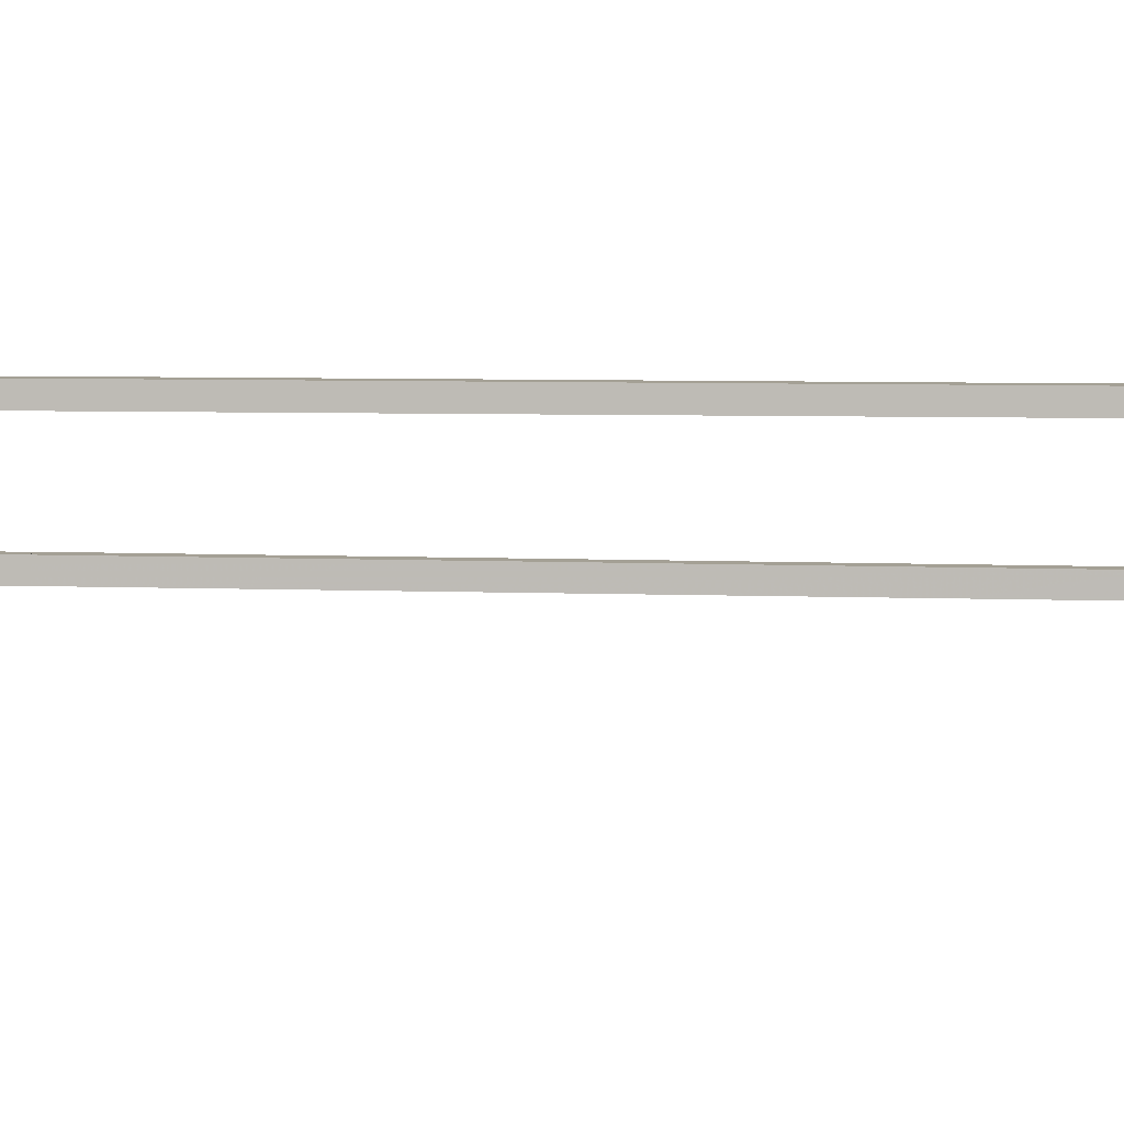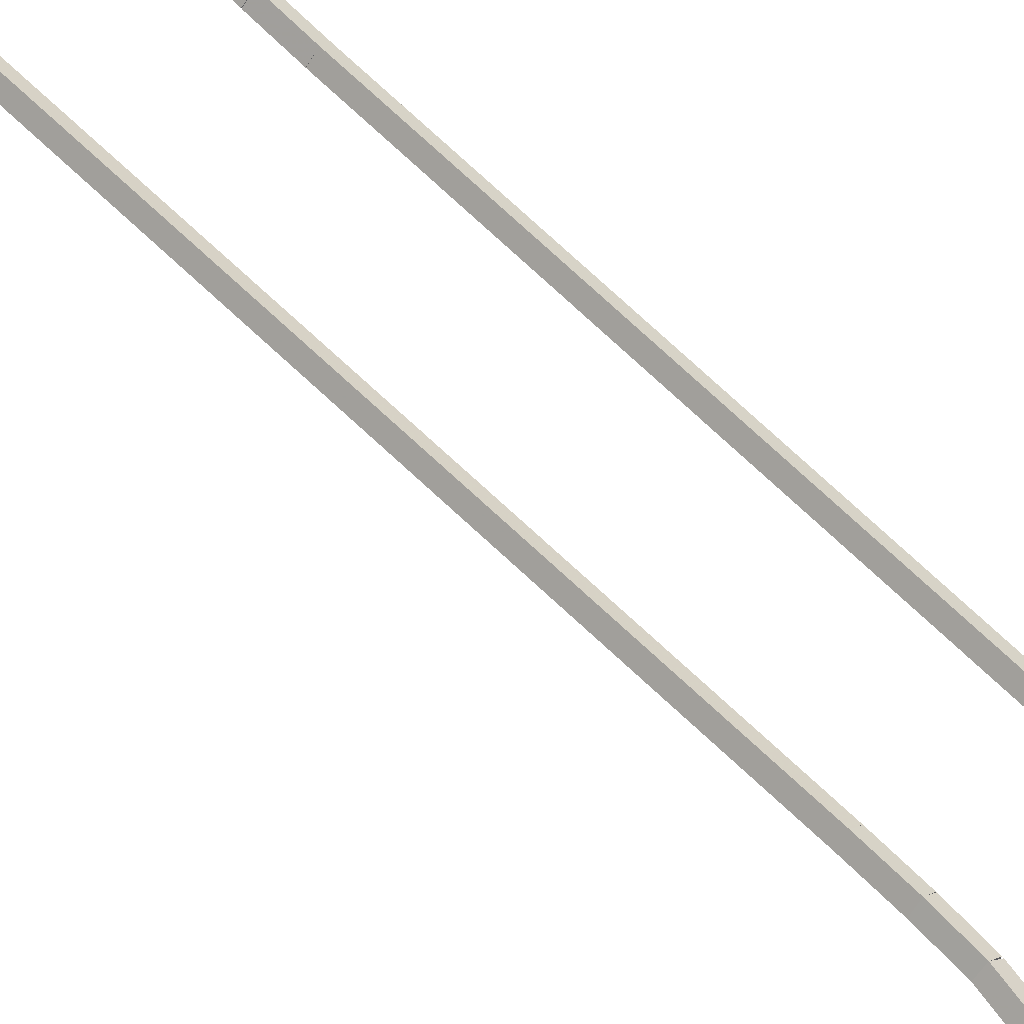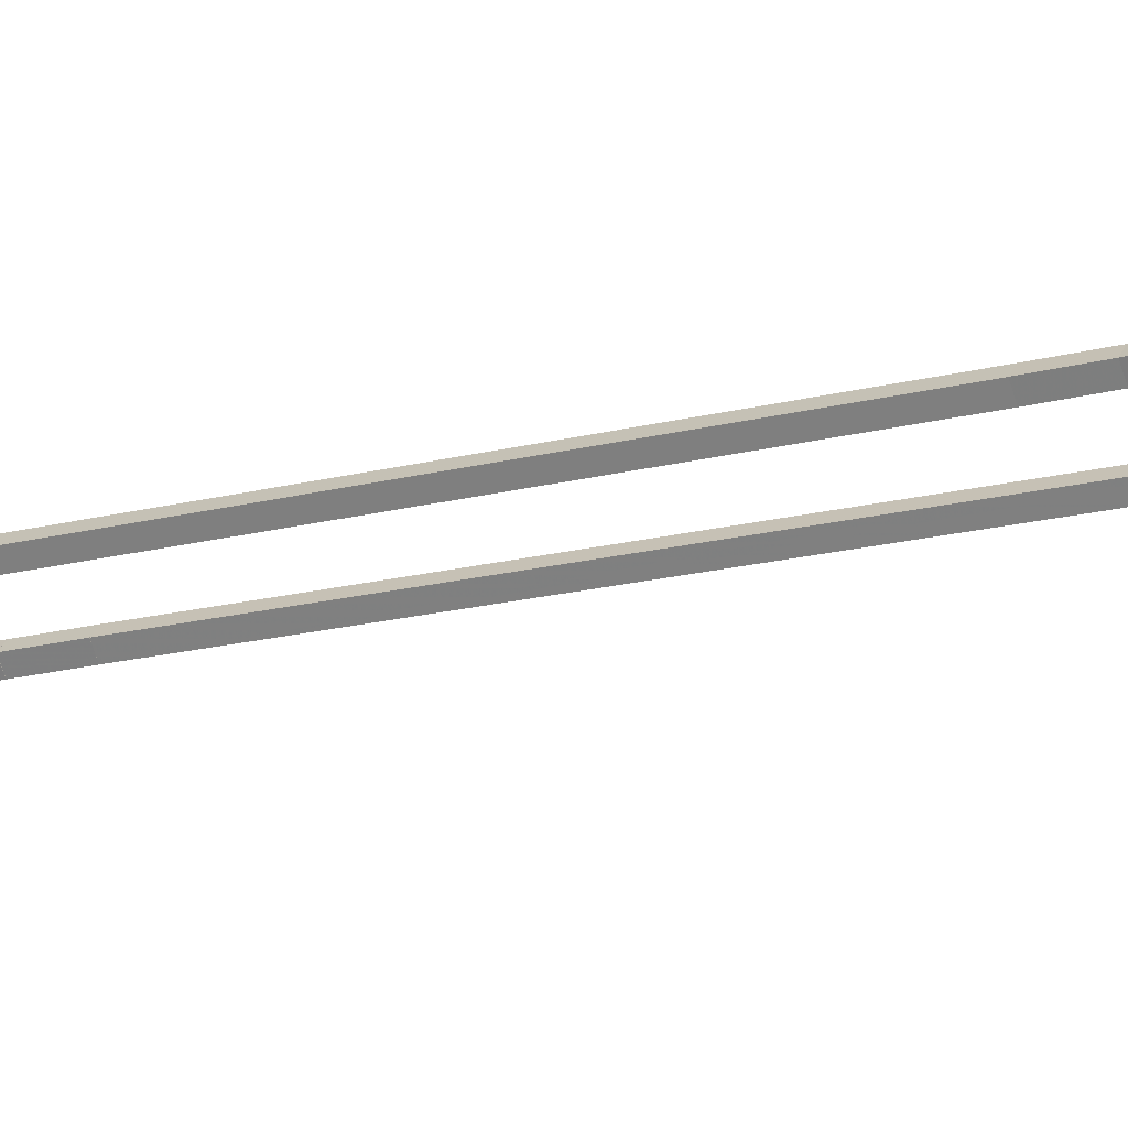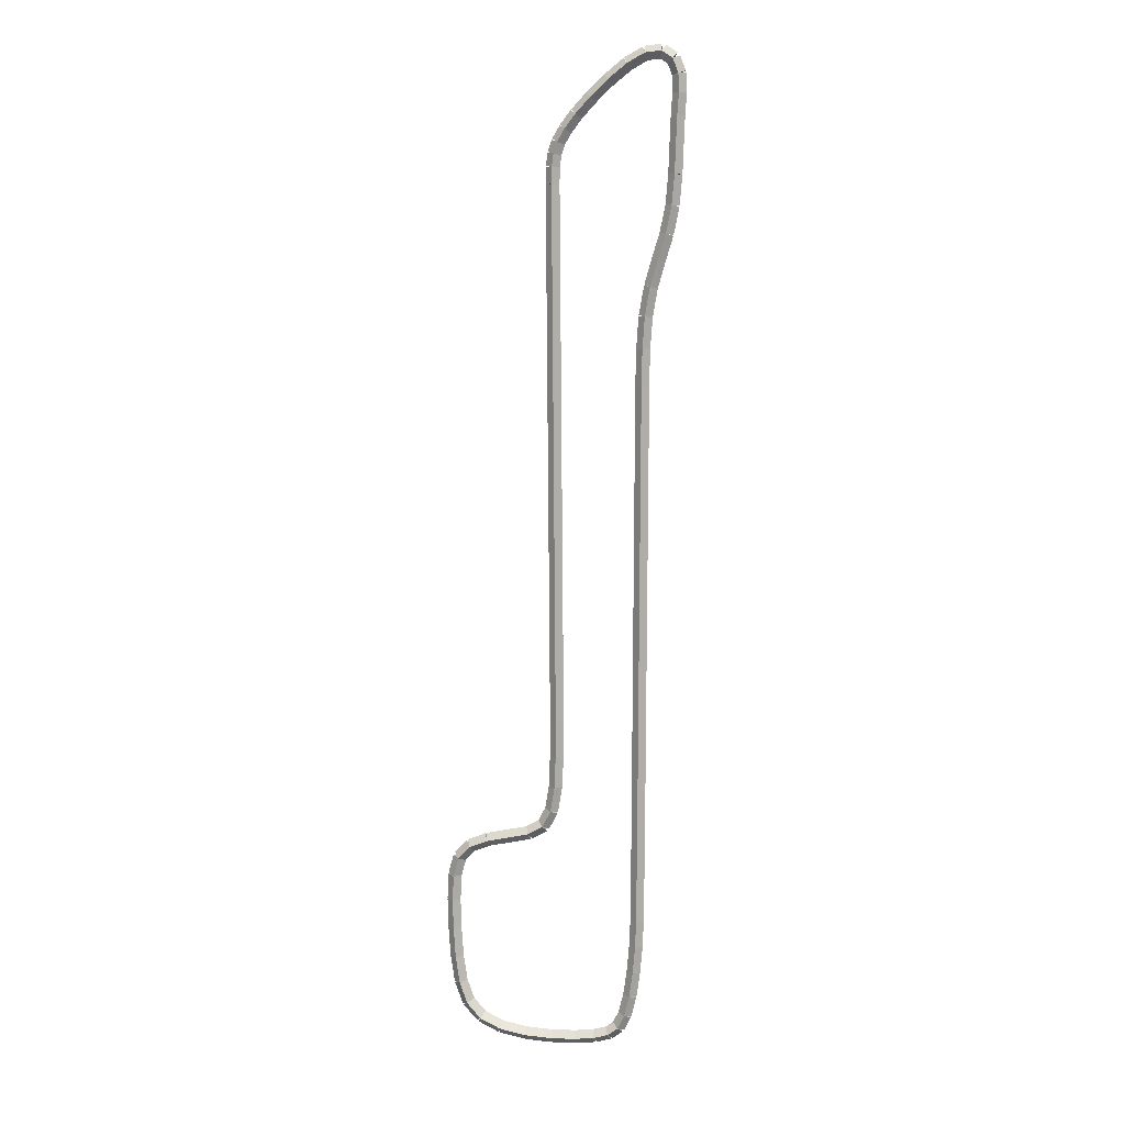
<metadata>
{"format":"obj","ext":"obj","renderer":"f3d","projection":"perspective","resolution":1024,"background":"white","views":[{"elev":-39.3,"azim":89.2,"up":"+Z"},{"elev":62.7,"azim":-44.5,"up":"+Z"},{"elev":-21.0,"azim":113.8,"up":"+Z"},{"elev":8.4,"azim":9.8,"up":"+Y"}]}
</metadata>
<code>
g name
v 19.75 18.2 26.7
v 19.55 18.21 26.5
v 19.75 18.2 26.3
v 19.95 18.2 26.5
v 19.77 20.93 26.7
v 19.57 20.93 26.5
v 19.77 20.93 26.3
v 19.97 20.93 26.5
f 1 2 3 4
f 6 2 1 5
f 5 1 4 8
f 6 5 8 7
f 8 4 3 7
f 7 3 2 6
g name
v 19.72 17.41 26.7
v 19.52 17.42 26.5
v 19.72 17.41 26.3
v 19.92 17.4 26.5
v 19.75 18.2 26.7
v 19.55 18.21 26.5
v 19.75 18.2 26.3
v 19.95 18.2 26.5
f 9 10 11 12
f 14 10 9 13
f 13 9 12 16
f 14 13 16 15
f 16 12 11 15
f 15 11 10 14
g name
v 19.65 16.63 26.7
v 19.45 16.65 26.5
v 19.65 16.63 26.3
v 19.85 16.61 26.5
v 19.72 17.41 26.7
v 19.52 17.42 26.5
v 19.72 17.41 26.3
v 19.92 17.39 26.5
f 17 18 19 20
f 22 18 17 21
f 21 17 20 24
f 22 21 24 23
f 24 20 19 23
f 23 19 18 22
g name
v 19.55 15.89 26.7
v 19.35 15.91 26.5
v 19.55 15.89 26.3
v 19.75 15.86 26.5
v 19.65 16.63 26.7
v 19.45 16.66 26.5
v 19.65 16.63 26.3
v 19.85 16.6 26.5
f 25 26 27 28
f 30 26 25 29
f 29 25 28 32
f 30 29 32 31
f 32 28 27 31
f 31 27 26 30
g name
v 19.4 15.29 26.7
v 19.21 15.34 26.5
v 19.4 15.29 26.3
v 19.6 15.25 26.5
v 19.55 15.89 26.7
v 19.35 15.93 26.5
v 19.55 15.89 26.3
v 19.74 15.84 26.5
f 33 34 35 36
f 38 34 33 37
f 37 33 36 40
f 38 37 40 39
f 40 36 35 39
f 39 35 34 38
g name
v 19.21 14.9 26.7
v 19.03 14.99 26.5
v 19.21 14.9 26.3
v 19.39 14.81 26.5
v 19.4 15.29 26.7
v 19.22 15.38 26.5
v 19.4 15.29 26.3
v 19.58 15.21 26.5
f 41 42 43 44
f 46 42 41 45
f 45 41 44 48
f 46 45 48 47
f 48 44 43 47
f 47 43 42 46
g name
v 18.91 14.68 26.7
v 18.8 14.84 26.5
v 18.91 14.68 26.3
v 19.03 14.52 26.5
v 19.21 14.9 26.7
v 19.09 15.06 26.5
v 19.21 14.9 26.3
v 19.33 14.74 26.5
f 49 50 51 52
f 54 50 49 53
f 53 49 52 56
f 54 53 56 55
f 56 52 51 55
f 55 51 50 54
g name
v 18.5 14.56 26.7
v 18.45 14.75 26.5
v 18.5 14.56 26.3
v 18.56 14.37 26.5
v 18.91 14.68 26.7
v 18.86 14.87 26.5
v 18.91 14.68 26.3
v 18.97 14.49 26.5
f 57 58 59 60
f 62 58 57 61
f 61 57 60 64
f 62 61 64 63
f 64 60 59 63
f 63 59 58 62
g name
v 17.92 14.49 26.7
v 17.89 14.69 26.5
v 17.92 14.49 26.3
v 17.94 14.29 26.5
v 18.5 14.56 26.7
v 18.48 14.76 26.5
v 18.5 14.56 26.3
v 18.53 14.36 26.5
f 65 66 67 68
f 70 66 65 69
f 69 65 68 72
f 70 69 72 71
f 72 68 67 71
f 71 67 66 70
g name
v 17.21 14.47 26.7
v 17.2 14.67 26.5
v 17.21 14.47 26.3
v 17.21 14.27 26.5
v 17.92 14.49 26.7
v 17.91 14.69 26.5
v 17.92 14.49 26.3
v 17.93 14.29 26.5
f 73 74 75 76
f 78 74 73 77
f 77 73 76 80
f 78 77 80 79
f 80 76 75 79
f 79 75 74 78
g name
v 16.41 14.51 26.7
v 16.42 14.71 26.5
v 16.41 14.51 26.3
v 16.4 14.31 26.5
v 17.21 14.47 26.7
v 17.22 14.67 26.5
v 17.21 14.47 26.3
v 17.2 14.27 26.5
f 81 82 83 84
f 86 82 81 85
f 85 81 84 88
f 86 85 88 87
f 88 84 83 87
f 87 83 82 86
g name
v 15.66 14.66 26.7
v 15.7 14.86 26.5
v 15.66 14.66 26.3
v 15.62 14.46 26.5
v 16.41 14.51 26.7
v 16.45 14.71 26.5
v 16.41 14.51 26.3
v 16.37 14.32 26.5
f 89 90 91 92
f 94 90 89 93
f 93 89 92 96
f 94 93 96 95
f 96 92 91 95
f 95 91 90 94
g name
v 15.06 14.95 26.7
v 15.15 15.13 26.5
v 15.06 14.95 26.3
v 14.98 14.77 26.5
v 15.66 14.66 26.7
v 15.75 14.84 26.5
v 15.66 14.66 26.3
v 15.57 14.48 26.5
f 97 98 99 100
f 102 98 97 101
f 101 97 100 104
f 102 101 104 103
f 104 100 99 103
f 103 99 98 102
g name
v 14.67 15.4 26.7
v 14.82 15.53 26.5
v 14.67 15.4 26.3
v 14.52 15.27 26.5
v 15.06 14.95 26.7
v 15.21 15.08 26.5
v 15.06 14.95 26.3
v 14.91 14.82 26.5
f 105 106 107 108
f 110 106 105 109
f 109 105 108 112
f 110 109 112 111
f 112 108 107 111
f 111 107 106 110
g name
v 14.44 16.02 26.7
v 14.63 16.09 26.5
v 14.44 16.02 26.3
v 14.25 15.95 26.5
v 14.67 15.4 26.7
v 14.85 15.47 26.5
v 14.67 15.4 26.3
v 14.48 15.33 26.5
f 113 114 115 116
f 118 114 113 117
f 117 113 116 120
f 118 117 120 119
f 120 116 115 119
f 119 115 114 118
g name
v 14.32 16.8 26.7
v 14.52 16.83 26.5
v 14.32 16.8 26.3
v 14.13 16.77 26.5
v 14.44 16.02 26.7
v 14.64 16.05 26.5
v 14.44 16.02 26.3
v 14.24 15.99 26.5
f 121 122 123 124
f 126 122 121 125
f 125 121 124 128
f 126 125 128 127
f 128 124 123 127
f 127 123 122 126
g name
v 14.26 17.68 26.7
v 14.46 17.69 26.5
v 14.26 17.68 26.3
v 14.07 17.66 26.5
v 14.32 16.8 26.7
v 14.52 16.81 26.5
v 14.32 16.8 26.3
v 14.12 16.78 26.5
f 129 130 131 132
f 134 130 129 133
f 133 129 132 136
f 134 133 136 135
f 136 132 131 135
f 135 131 130 134
g name
v 14.24 18.55 26.7
v 14.44 18.56 26.5
v 14.24 18.55 26.3
v 14.04 18.55 26.5
v 14.26 17.68 26.7
v 14.46 17.68 26.5
v 14.26 17.68 26.3
v 14.06 17.67 26.5
f 137 138 139 140
f 142 138 137 141
f 141 137 140 144
f 142 141 144 143
f 144 140 139 143
f 143 139 138 142
g name
v 14.28 19.3 26.7
v 14.48 19.29 26.5
v 14.28 19.3 26.3
v 14.08 19.31 26.5
v 14.24 18.55 26.7
v 14.44 18.54 26.5
v 14.24 18.55 26.3
v 14.04 18.56 26.5
f 145 146 147 148
f 150 146 145 149
f 149 145 148 152
f 150 149 152 151
f 152 148 147 151
f 151 147 146 150
g name
v 14.43 19.86 26.7
v 14.62 19.8 26.5
v 14.43 19.86 26.3
v 14.23 19.91 26.5
v 14.28 19.3 26.7
v 14.47 19.25 26.5
v 14.28 19.3 26.3
v 14.08 19.36 26.5
f 153 154 155 156
f 158 154 153 157
f 157 153 156 160
f 158 157 160 159
f 160 156 155 159
f 159 155 154 158
g name
v 14.76 20.22 26.7
v 14.91 20.09 26.5
v 14.76 20.22 26.3
v 14.61 20.36 26.5
v 14.43 19.86 26.7
v 14.57 19.72 26.5
v 14.43 19.86 26.3
v 14.28 19.99 26.5
f 161 162 163 164
f 166 162 161 165
f 165 161 164 168
f 166 165 168 167
f 168 164 163 167
f 167 163 162 166
g name
v 15.29 20.43 26.7
v 15.36 20.25 26.5
v 15.29 20.43 26.3
v 15.21 20.62 26.5
v 14.76 20.22 26.7
v 14.83 20.03 26.5
v 14.76 20.22 26.3
v 14.68 20.41 26.5
f 169 170 171 172
f 174 170 169 173
f 173 169 172 176
f 174 173 176 175
f 176 172 171 175
f 175 171 170 174
g name
v 16.52 20.7 26.7
v 16.56 20.5 26.5
v 16.52 20.7 26.3
v 16.48 20.89 26.5
v 15.29 20.43 26.7
v 15.33 20.24 26.5
v 15.29 20.43 26.3
v 15.25 20.63 26.5
f 177 178 179 180
f 182 178 177 181
f 181 177 180 184
f 182 181 184 183
f 184 180 179 183
f 183 179 178 182
g name
v 16.96 20.95 26.7
v 17.05 20.77 26.5
v 16.96 20.95 26.3
v 16.86 21.12 26.5
v 16.52 20.7 26.7
v 16.62 20.52 26.5
v 16.52 20.7 26.3
v 16.42 20.87 26.5
f 185 186 187 188
f 190 186 185 189
f 189 185 188 192
f 190 189 192 191
f 192 188 187 191
f 191 187 186 190
g name
v 17.2 21.41 26.7
v 17.38 21.32 26.5
v 17.2 21.41 26.3
v 17.02 21.51 26.5
v 16.96 20.95 26.7
v 17.13 20.85 26.5
v 16.96 20.95 26.3
v 16.78 21.04 26.5
f 193 194 195 196
f 198 194 193 197
f 197 193 196 200
f 198 197 200 199
f 200 196 195 199
f 199 195 194 198
g name
v 17.32 22.13 26.7
v 17.51 22.1 26.5
v 17.32 22.13 26.3
v 17.12 22.16 26.5
v 17.2 21.41 26.7
v 17.4 21.38 26.5
v 17.2 21.41 26.3
v 17 21.45 26.5
f 201 202 203 204
f 206 202 201 205
f 205 201 204 208
f 206 205 208 207
f 208 204 203 207
f 207 203 202 206
g name
v 17.35 23.02 26.7
v 17.55 23.01 26.5
v 17.35 23.02 26.3
v 17.15 23.03 26.5
v 17.32 22.13 26.7
v 17.52 22.12 26.5
v 17.32 22.13 26.3
v 17.12 22.14 26.5
f 209 210 211 212
f 214 210 209 213
f 213 209 212 216
f 214 213 216 215
f 216 212 211 215
f 215 211 210 214
g name
v 17.36 24 26.7
v 17.56 24 26.5
v 17.36 24 26.3
v 17.16 24 26.5
v 17.35 23.02 26.7
v 17.55 23.02 26.5
v 17.35 23.02 26.3
v 17.15 23.02 26.5
f 217 218 219 220
f 222 218 217 221
f 221 217 220 224
f 222 221 224 223
f 224 220 219 223
f 223 219 218 222
g name
v 17.24 39.5 26.7
v 17.44 39.5 26.5
v 17.24 39.5 26.3
v 17.04 39.5 26.5
v 17.36 24 26.7
v 17.56 24 26.5
v 17.36 24 26.3
v 17.16 24 26.5
f 225 226 227 228
f 230 226 225 229
f 229 225 228 232
f 230 229 232 231
f 232 228 227 231
f 231 227 226 230
g name
v 17.25 39.99 26.7
v 17.45 39.98 26.5
v 17.25 39.99 26.3
v 17.05 39.99 26.5
v 17.24 39.5 26.7
v 17.44 39.5 26.5
v 17.24 39.5 26.3
v 17.04 39.51 26.5
f 233 234 235 236
f 238 234 233 237
f 237 233 236 240
f 238 237 240 239
f 240 236 235 239
f 239 235 234 238
g name
v 17.3 40.34 26.7
v 17.5 40.32 26.5
v 17.3 40.34 26.3
v 17.1 40.37 26.5
v 17.25 39.99 26.7
v 17.45 39.96 26.5
v 17.25 39.99 26.3
v 17.05 40.01 26.5
f 241 242 243 244
f 246 242 241 245
f 245 241 244 248
f 246 245 248 247
f 248 244 243 247
f 247 243 242 246
g name
v 17.4 40.66 26.7
v 17.59 40.6 26.5
v 17.4 40.66 26.3
v 17.21 40.72 26.5
v 17.3 40.34 26.7
v 17.49 40.28 26.5
v 17.3 40.34 26.3
v 17.11 40.4 26.5
f 249 250 251 252
f 254 250 249 253
f 253 249 252 256
f 254 253 256 255
f 256 252 251 255
f 255 251 250 254
g name
v 17.61 41.02 26.7
v 17.79 40.92 26.5
v 17.61 41.02 26.3
v 17.44 41.12 26.5
v 17.4 40.66 26.7
v 17.58 40.56 26.5
v 17.4 40.66 26.3
v 17.23 40.76 26.5
f 257 258 259 260
f 262 258 257 261
f 261 257 260 264
f 262 261 264 263
f 264 260 259 263
f 263 259 258 262
g name
v 17.92 41.41 26.7
v 18.07 41.29 26.5
v 17.92 41.41 26.3
v 17.76 41.54 26.5
v 17.61 41.02 26.7
v 17.77 40.9 26.5
v 17.61 41.02 26.3
v 17.45 41.14 26.5
f 265 266 267 268
f 270 266 265 269
f 269 265 268 272
f 270 269 272 271
f 272 268 267 271
f 271 267 266 270
g name
v 18.33 41.87 26.7
v 18.48 41.73 26.5
v 18.33 41.87 26.3
v 18.19 42 26.5
v 17.92 41.41 26.7
v 18.06 41.28 26.5
v 17.92 41.41 26.3
v 17.77 41.55 26.5
f 273 274 275 276
f 278 274 273 277
f 277 273 276 280
f 278 277 280 279
f 280 276 275 279
f 279 275 274 278
g name
v 18.82 42.33 26.7
v 18.95 42.19 26.5
v 18.82 42.33 26.3
v 18.68 42.48 26.5
v 18.33 41.87 26.7
v 18.47 41.72 26.5
v 18.33 41.87 26.3
v 18.19 42.01 26.5
f 281 282 283 284
f 286 282 281 285
f 285 281 284 288
f 286 285 288 287
f 288 284 283 287
f 287 283 282 286
g name
v 19.35 42.76 26.7
v 19.48 42.61 26.5
v 19.35 42.76 26.3
v 19.23 42.92 26.5
v 18.82 42.33 26.7
v 18.94 42.17 26.5
v 18.82 42.33 26.3
v 18.69 42.49 26.5
f 289 290 291 292
f 294 290 289 293
f 293 289 292 296
f 294 293 296 295
f 296 292 291 295
f 295 291 290 294
g name
v 19.86 43.04 26.7
v 19.96 42.87 26.5
v 19.86 43.04 26.3
v 19.76 43.22 26.5
v 19.35 42.76 26.7
v 19.45 42.59 26.5
v 19.35 42.76 26.3
v 19.25 42.94 26.5
f 297 298 299 300
f 302 298 297 301
f 301 297 300 304
f 302 301 304 303
f 304 300 299 303
f 303 299 298 302
g name
v 20.31 43.09 26.7
v 20.33 42.89 26.5
v 20.31 43.09 26.3
v 20.29 43.29 26.5
v 19.86 43.04 26.7
v 19.88 42.84 26.5
v 19.86 43.04 26.3
v 19.84 43.24 26.5
f 305 306 307 308
f 310 306 305 309
f 309 305 308 312
f 310 309 312 311
f 312 308 307 311
f 311 307 306 310
g name
v 20.63 42.89 26.7
v 20.52 42.72 26.5
v 20.63 42.89 26.3
v 20.74 43.06 26.5
v 20.31 43.09 26.7
v 20.2 42.92 26.5
v 20.31 43.09 26.3
v 20.42 43.26 26.5
f 313 314 315 316
f 318 314 313 317
f 317 313 316 320
f 318 317 320 319
f 320 316 315 319
f 319 315 314 318
g name
v 20.79 42.48 26.7
v 20.6 42.41 26.5
v 20.79 42.48 26.3
v 20.97 42.56 26.5
v 20.63 42.89 26.7
v 20.44 42.81 26.5
v 20.63 42.89 26.3
v 20.81 42.96 26.5
f 321 322 323 324
f 326 322 321 325
f 325 321 324 328
f 326 325 328 327
f 328 324 323 327
f 327 323 322 326
g name
v 20.81 41.97 26.7
v 20.61 41.96 26.5
v 20.81 41.97 26.3
v 21.01 41.98 26.5
v 20.79 42.48 26.7
v 20.59 42.48 26.5
v 20.79 42.48 26.3
v 20.99 42.49 26.5
f 329 330 331 332
f 334 330 329 333
f 333 329 332 336
f 334 333 336 335
f 336 332 331 335
f 335 331 330 334
g name
v 20.76 41.34 26.7
v 20.56 41.35 26.5
v 20.76 41.34 26.3
v 20.96 41.32 26.5
v 20.81 41.97 26.7
v 20.61 41.98 26.5
v 20.81 41.97 26.3
v 21.01 41.95 26.5
f 337 338 339 340
f 342 338 337 341
f 341 337 340 344
f 342 341 344 343
f 344 340 339 343
f 343 339 338 342
g name
v 20.7 39.76 26.7
v 20.5 39.76 26.5
v 20.7 39.76 26.3
v 20.9 39.75 26.5
v 20.76 41.34 26.7
v 20.56 41.34 26.5
v 20.76 41.34 26.3
v 20.96 41.33 26.5
f 345 346 347 348
f 350 346 345 349
f 349 345 348 352
f 350 349 352 351
f 352 348 347 351
f 351 347 346 350
g name
v 20.63 38.91 26.7
v 20.43 38.92 26.5
v 20.63 38.91 26.3
v 20.83 38.89 26.5
v 20.7 39.76 26.7
v 20.5 39.77 26.5
v 20.7 39.76 26.3
v 20.9 39.74 26.5
f 353 354 355 356
f 358 354 353 357
f 357 353 356 360
f 358 357 360 359
f 360 356 355 359
f 359 355 354 358
g name
v 20.47 38.12 26.7
v 20.28 38.16 26.5
v 20.47 38.12 26.3
v 20.67 38.08 26.5
v 20.63 38.91 26.7
v 20.44 38.95 26.5
v 20.63 38.91 26.3
v 20.83 38.87 26.5
f 361 362 363 364
f 366 362 361 365
f 365 361 364 368
f 366 365 368 367
f 368 364 363 367
f 367 363 362 366
g name
v 20.25 37.39 26.7
v 20.06 37.45 26.5
v 20.25 37.39 26.3
v 20.44 37.34 26.5
v 20.47 38.12 26.7
v 20.28 38.18 26.5
v 20.47 38.12 26.3
v 20.66 38.06 26.5
f 369 370 371 372
f 374 370 369 373
f 373 369 372 376
f 374 373 376 375
f 376 372 371 375
f 375 371 370 374
g name
v 20.04 36.66 26.7
v 19.85 36.71 26.5
v 20.04 36.66 26.3
v 20.23 36.6 26.5
v 20.25 37.39 26.7
v 20.06 37.45 26.5
v 20.25 37.39 26.3
v 20.44 37.34 26.5
f 377 378 379 380
f 382 378 377 381
f 381 377 380 384
f 382 381 384 383
f 384 380 379 383
f 383 379 378 382
g name
v 19.9 35.83 26.7
v 19.7 35.86 26.5
v 19.9 35.83 26.3
v 20.09 35.8 26.5
v 20.04 36.66 26.7
v 19.84 36.69 26.5
v 20.04 36.66 26.3
v 20.24 36.62 26.5
f 385 386 387 388
f 390 386 385 389
f 389 385 388 392
f 390 389 392 391
f 392 388 387 391
f 391 387 386 390
g name
v 19.83 34.91 26.7
v 19.63 34.92 26.5
v 19.83 34.91 26.3
v 20.03 34.89 26.5
v 19.9 35.83 26.7
v 19.7 35.84 26.5
v 19.9 35.83 26.3
v 20.1 35.82 26.5
f 393 394 395 396
f 398 394 393 397
f 397 393 396 400
f 398 397 400 399
f 400 396 395 399
f 399 395 394 398
g name
v 19.81 33.93 26.7
v 19.61 33.93 26.5
v 19.81 33.93 26.3
v 20.01 33.92 26.5
v 19.83 34.91 26.7
v 19.63 34.91 26.5
v 19.83 34.91 26.3
v 20.03 34.9 26.5
f 401 402 403 404
f 406 402 401 405
f 405 401 404 408
f 406 405 408 407
f 408 404 403 407
f 407 403 402 406
g name
v 19.77 20.93 26.7
v 19.57 20.93 26.5
v 19.77 20.93 26.3
v 19.97 20.93 26.5
v 19.81 33.93 26.7
v 19.61 33.93 26.5
v 19.81 33.93 26.3
v 20.01 33.93 26.5
f 409 410 411 412
f 414 410 409 413
f 413 409 412 416
f 414 413 416 415
f 416 412 411 415
f 415 411 410 414

</code>
